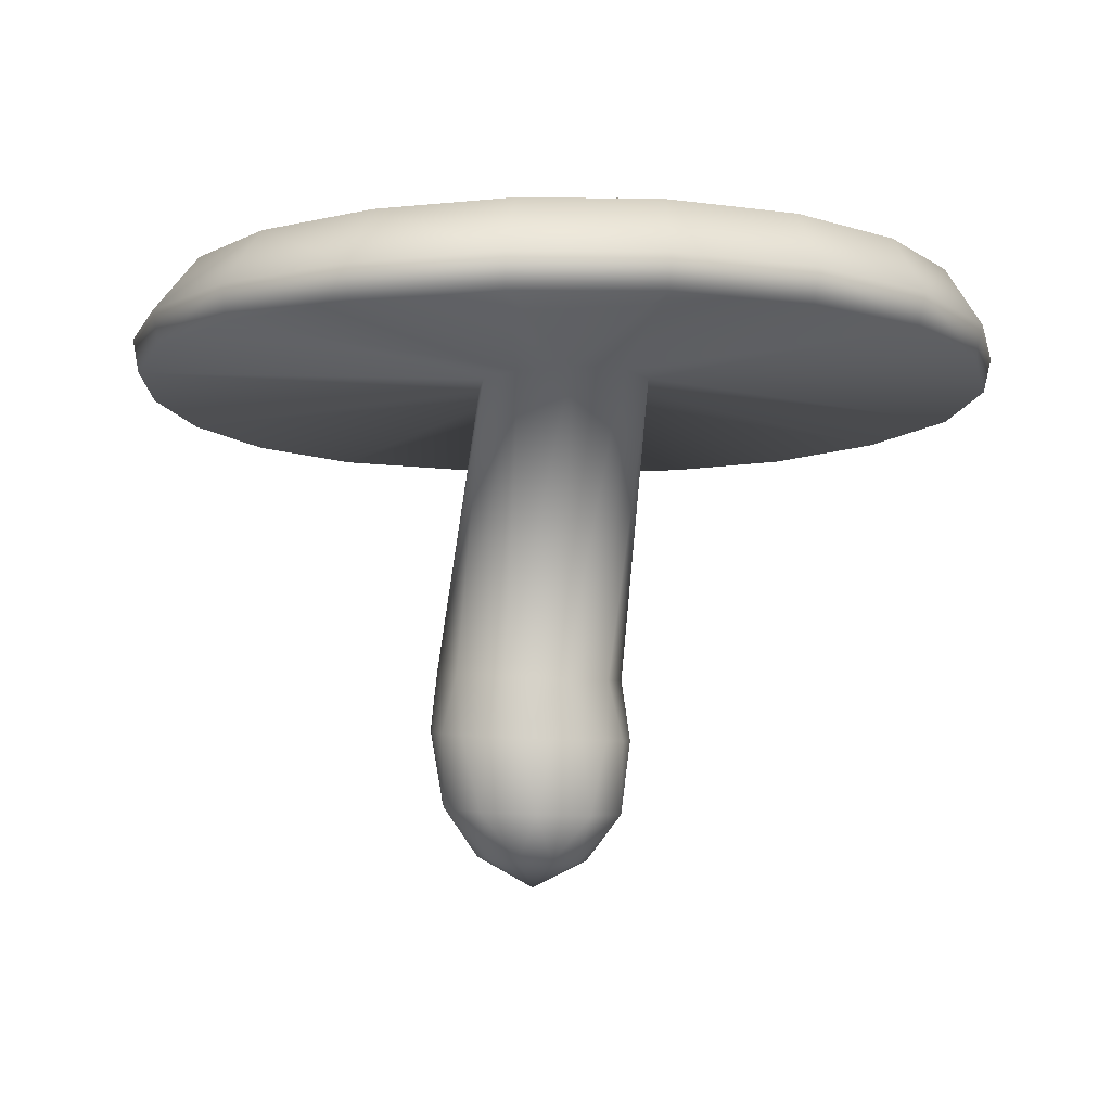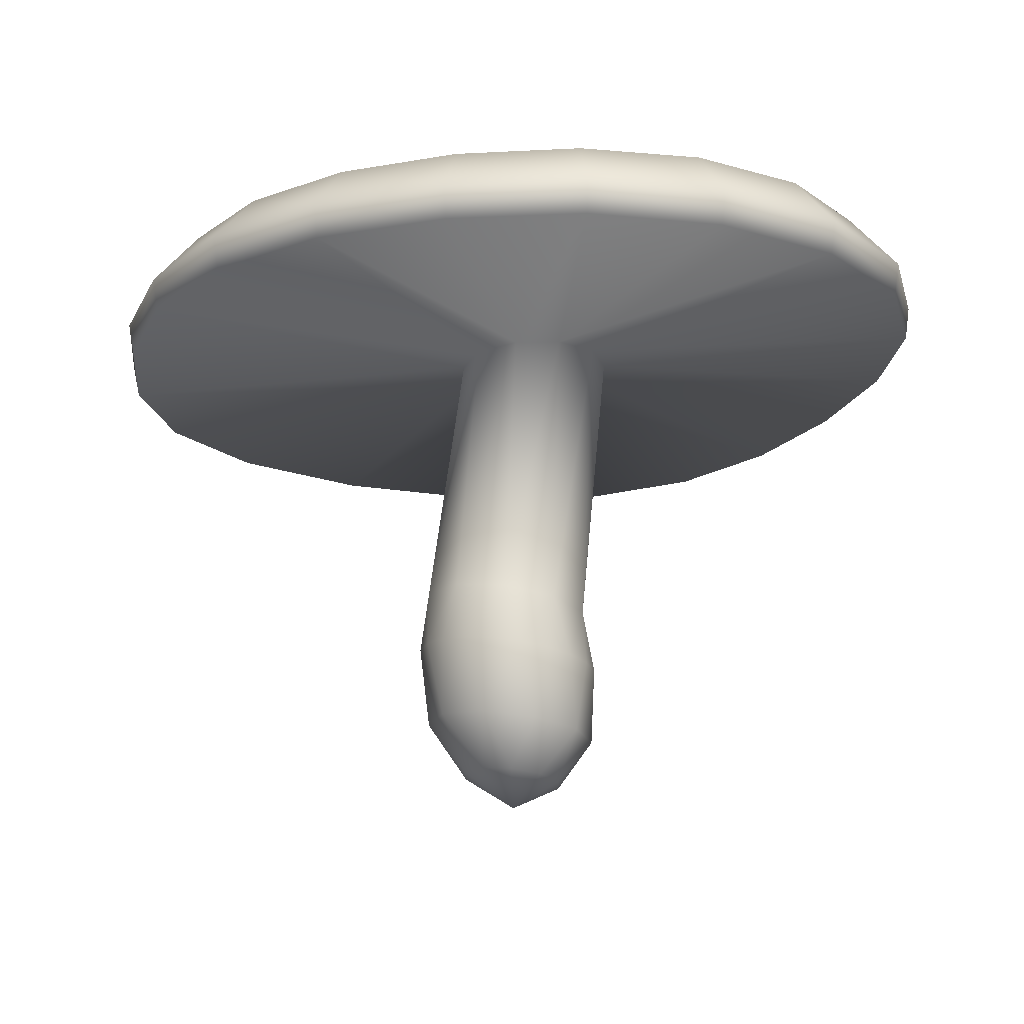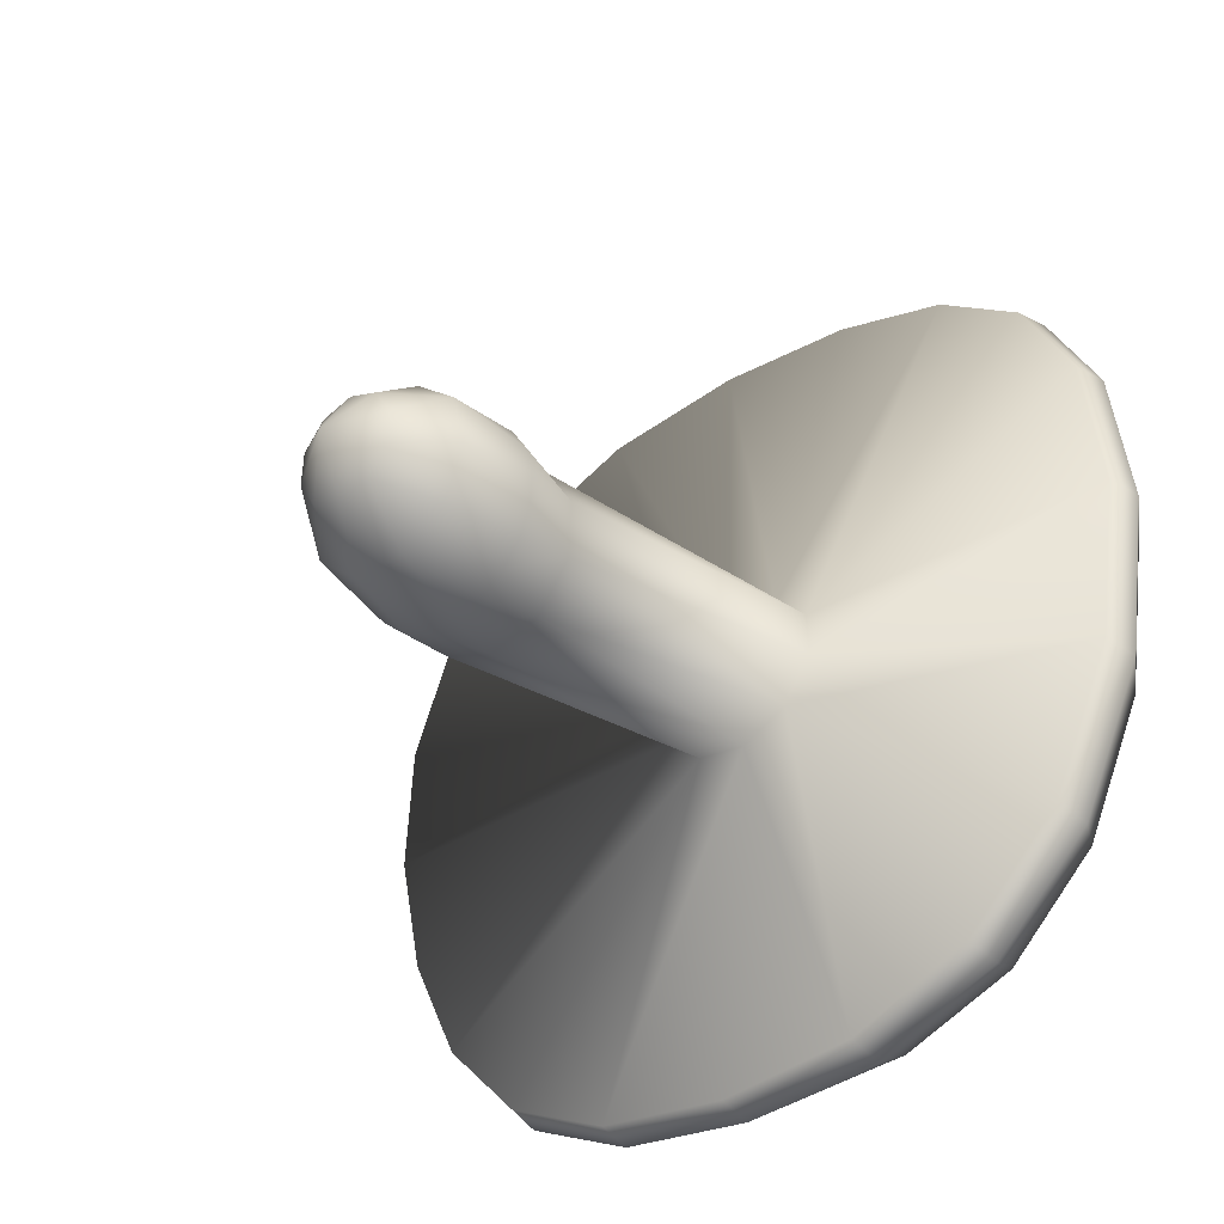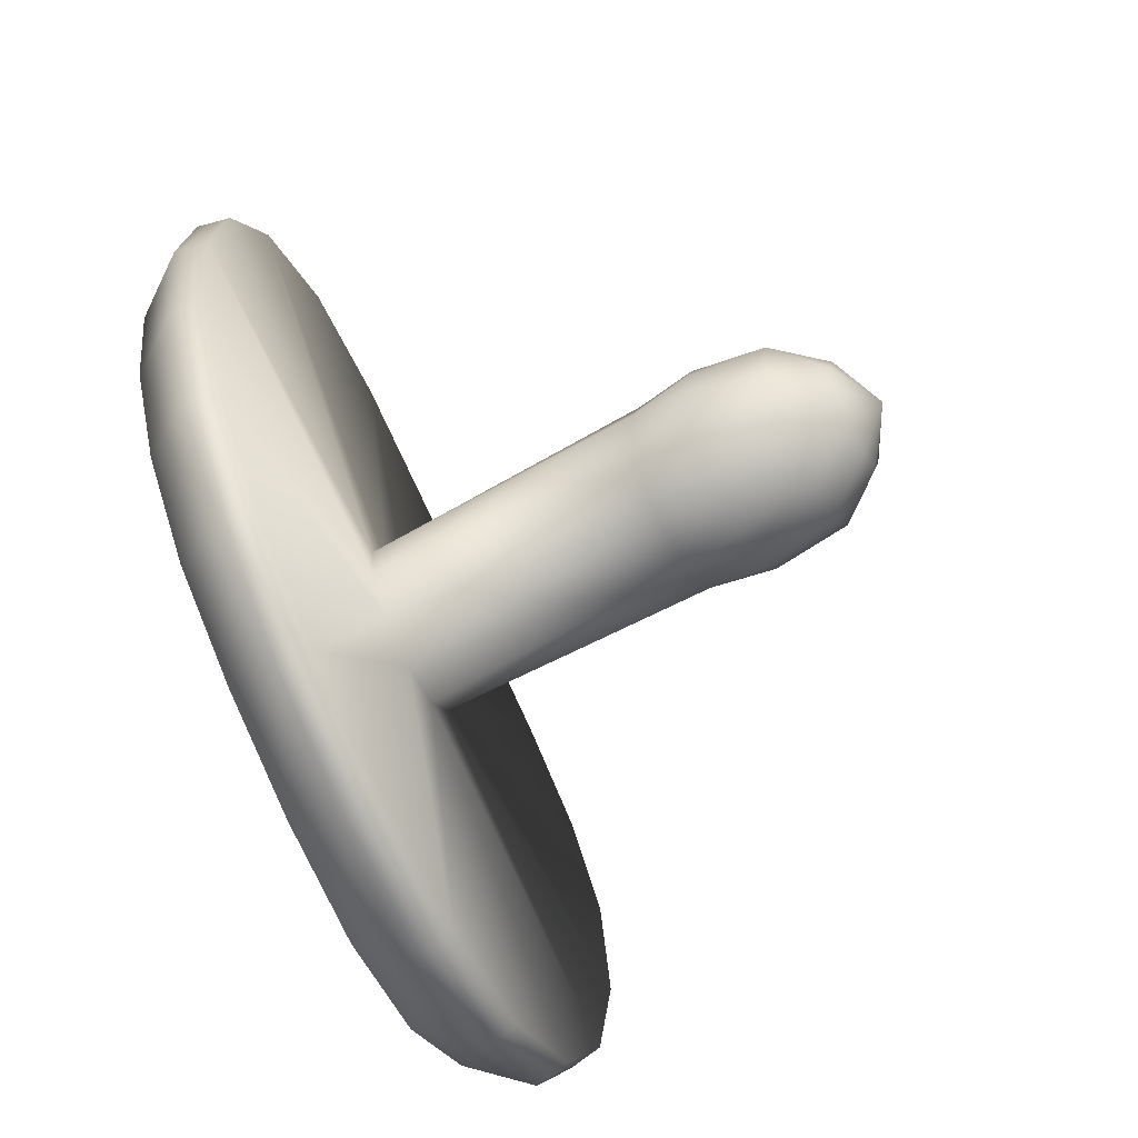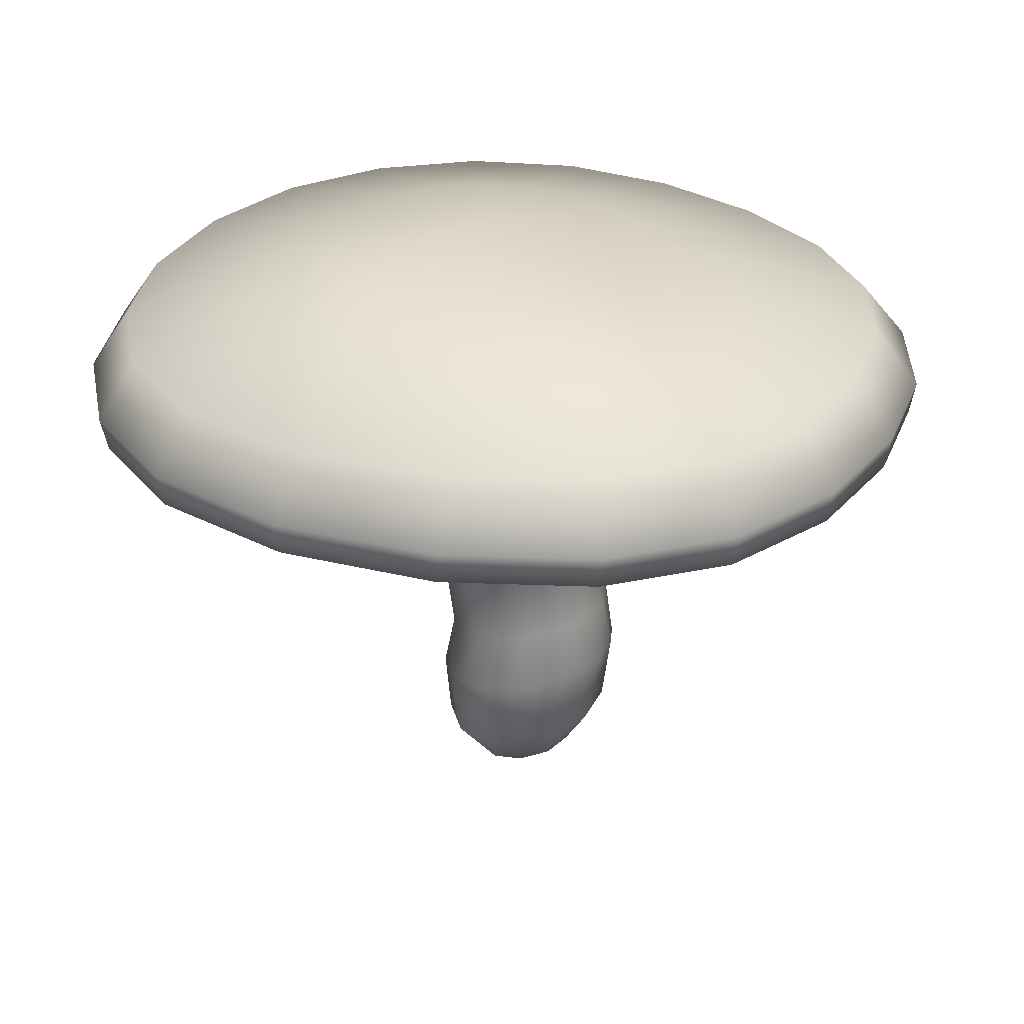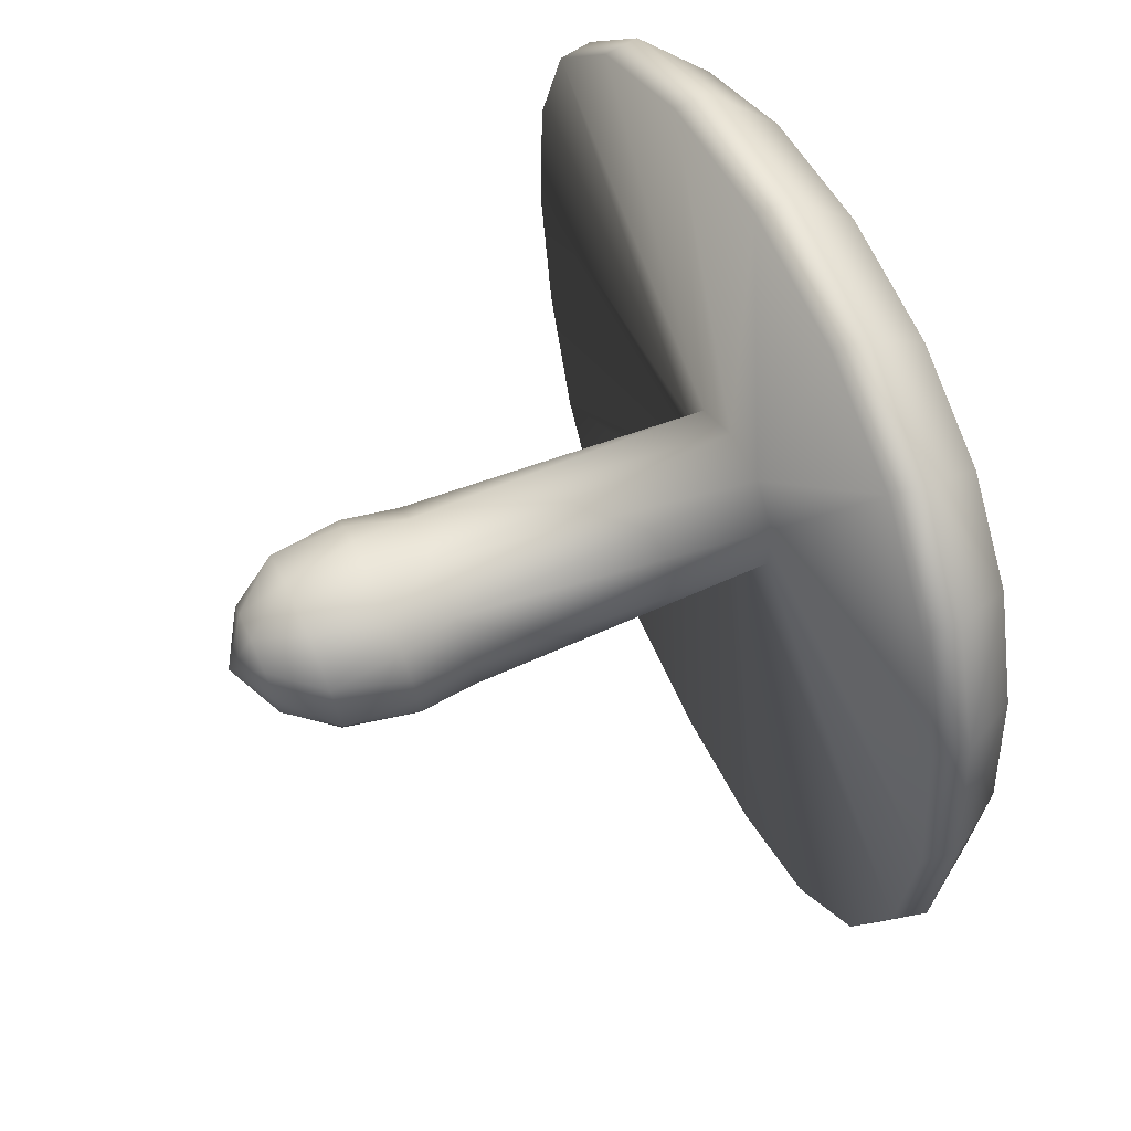
<metadata>
{"format":"obj","ext":"obj","renderer":"f3d","projection":"perspective","resolution":1024,"background":"white","views":[{"elev":-8.0,"azim":-13.3,"up":"+Y"},{"elev":-18.1,"azim":-97.0,"up":"+Y"},{"elev":-40.9,"azim":42.0,"up":"+Z"},{"elev":-70.4,"azim":-64.4,"up":"+Z"},{"elev":28.8,"azim":120.6,"up":"+Y"},{"elev":55.3,"azim":65.6,"up":"+Z"}]}
</metadata>
<code>
o Mushroom_1
v -0.00278 0.02251 -0.01515
v 0.003351 0.0595 -0.009788
v 0.004823 0.0221 -0.01413
v 0.009882 0.05964 -0.007083
v 0.01031 0.02109 -0.009201
v 0.0138 0.05979 -0.001127
v 0.0116 0.02011 -0.002275
v 0.01345 0.06001 0.005475
v 0.008181 0.01951 0.003981
v 0.008803 0.06015 0.01004
v 0.001389 0.01935 0.007221
v 0.001592 0.06 0.01102
v -0.006181 0.01956 0.006258
v -0.00506 0.05968 0.008262
v -0.01165 0.02016 0.001406
v -0.008522 0.0594 0.002817
v -0.01294 0.02109 -0.005521
v -0.007773 0.0593 -0.003426
v -0.009562 0.02204 -0.01186
v -0.003297 0.05936 -0.008272
v 0.03376 0.05819 -0.05256
v 0.04667 0.05809 -0.04096
v 0.01155 0.002729 -0.005226
v 0.01043 0.001984 0.001725
v 0.00667 -0.003919 -0.002089
v -0.004935 0.01461 -0.01547
v -0.000792 0.01461 -0.01613
v -0.008655 0.01437 -0.01366
v -0.01159 0.01395 -0.01087
v -0.01345 0.01342 -0.007378
v -0.01406 0.01288 -0.003533
v -0.01336 0.01238 0.000286
v -0.01142 0.01196 0.0037
v -0.008421 0.01164 0.006378
v -0.004662 0.01144 0.008063
v -0.000508 0.01133 0.0086
v 0.003637 0.01132 0.007943
v 0.007365 0.0114 0.006157
v 0.01031 0.01159 0.003409
v 0.01219 0.01191 -4.1e-05
v 0.0128 0.01233 -0.003861
v 0.0121 0.01285 -0.007678
v 0.01015 0.01341 -0.01112
v 0.007142 0.01395 -0.01384
v 0.00337 0.01438 -0.01556
v 0.00123 0.004313 -0.01462
v 0.008031 0.003651 -0.01148
v 0.005108 0.001615 0.006733
v -0.002373 0.001627 0.007919
v -0.009157 0.002006 0.004828
v -0.01266 0.002735 -0.001391
v -0.01155 0.003638 -0.008376
v -0.006249 0.004303 -0.01344
v -0.007696 -0.003432 -0.004057
v -0.005698 -0.002989 -0.007814
v -0.000477 -0.007512 -0.002881
v -0.003753 -0.00427 0.002986
v 0.000685 -0.004397 0.003588
v 0.005927 -0.003425 -0.006214
v 0.004667 -0.004274 0.001652
v -0.006953 -0.003919 6.9e-05
v -0.00172 -0.002804 -0.00976
v 0.002721 -0.002981 -0.009147
v 0.02165 0.06026 0.04982
v 0.00285 0.06008 0.05319
v 0.05537 0.05784 -0.02322
v 0.05874 0.05757 -0.002244
v -0.05011 0.05855 -0.01772
v -0.04292 0.05825 -0.03373
v -0.0163 0.05928 0.05223
v -0.03336 0.05848 0.04582
v 0.05637 0.05779 0.01747
v 0.04911 0.05871 0.03239
v 0.01773 0.05817 -0.05796
v -0.03207 0.0579 -0.04644
v -0.01759 0.05769 -0.0546
v -0.04603 0.05828 0.03374
v -0.05265 0.05852 0.01775
v 0.03741 0.0597 0.04291
v -0.05371 0.05864 2e-05
v -0.000133 0.0579 -0.05829
v 0.05001 0.06312 0.03284
v 0.05735 0.06215 0.01775
v 0.05277 0.06993 0.01585
v 0.04638 0.07099 0.02945
v -0.02921 0.06951 -0.04197
v -0.03906 0.06974 -0.03049
v -0.01669 0.07699 -0.01147
v -0.01205 0.07691 -0.01638
v -0.05341 0.06288 0.01799
v -0.04668 0.06268 0.0342
v -0.04153 0.0705 0.03038
v -0.04764 0.07042 0.01602
v 0.05969 0.06192 -0.002272
v 0.05448 0.06961 -0.002021
v -0.03377 0.06293 0.04639
v -0.02985 0.07104 0.04083
v -0.00016 0.06227 -0.05913
v -0.01788 0.06202 -0.05534
v -0.01615 0.06946 -0.0494
v -0.000403 0.06987 -0.05334
v 0.05622 0.06222 -0.02369
v 0.05108 0.07001 -0.0216
v -0.01643 0.06377 0.05281
v -0.01392 0.07196 0.04643
v -0.03258 0.0622 -0.04707
v 0.04734 0.06251 -0.04179
v 0.0428 0.07044 -0.03816
v 0.003082 0.06459 0.05376
v 0.004057 0.07265 0.04751
v -0.04357 0.06255 -0.03419
v 0.03423 0.06262 -0.0535
v 0.0308 0.07061 -0.04872
v 0.02222 0.06476 0.05035
v 0.02147 0.07272 0.04468
v -0.05084 0.06285 -0.01796
v -0.04559 0.07002 -0.01603
v 0.01796 0.06259 -0.05888
v 0.01599 0.0704 -0.05343
v 0.03819 0.06416 0.04341
v 0.03584 0.07205 0.0387
v -0.0545 0.06297 1.8e-05
v -0.04873 0.07027 1e-06
v 0.02407 0.07948 0.01409
v 0.02675 0.07896 0.008065
v 0.00304 0.08124 0.002241
v 0.004922 0.07984 0.02183
v -0.003075 0.07942 0.02076
v -0.006033 0.07701 -0.0199
v -0.01035 0.0789 0.01791
v 0.02496 0.07829 -0.006638
v 0.02702 0.07853 0.000893
v 0.000928 0.07727 -0.02164
v -0.01593 0.07839 0.01344
v -0.0194 0.07794 0.00768
v 0.02088 0.07818 -0.01348
v -0.02062 0.07755 0.001153
v 0.01518 0.07798 -0.01853
v 0.01922 0.07988 0.01852
v -0.01965 0.07723 -0.005488
v 0.008282 0.07765 -0.02125
v 0.01263 0.08002 0.02112
f 1 2 3
f 3 2 4
f 3 4 5
f 5 4 6
f 5 6 7
f 7 6 8
f 7 8 9
f 9 8 10
f 9 10 11
f 11 10 12
f 11 12 13
f 13 12 14
f 13 14 15
f 15 14 16
f 15 16 17
f 17 16 18
f 17 18 19
f 19 18 20
f 4 21 22
f 19 20 1
f 1 20 2
f 23 24 25
f 26 1 27
f 19 26 28
f 29 19 28
f 17 29 30
f 31 17 30
f 15 31 32
f 33 15 32
f 13 33 34
f 35 13 34
f 11 35 36
f 37 11 36
f 38 11 37
f 39 9 38
f 40 9 39
f 41 7 40
f 42 7 41
f 43 5 42
f 44 5 43
f 45 3 44
f 27 3 45
f 46 27 45
f 46 44 47
f 47 44 43
f 47 42 23
f 23 42 41
f 23 40 24
f 24 40 39
f 24 38 48
f 48 38 37
f 48 36 49
f 49 36 35
f 35 50 49
f 50 34 33
f 33 51 50
f 51 32 31
f 31 52 51
f 52 30 29
f 29 53 52
f 53 28 26
f 53 27 46
f 54 55 56
f 49 57 58
f 51 52 54
f 47 23 59
f 48 58 60
f 50 51 61
f 53 62 55
f 46 47 63
f 24 60 25
f 49 50 57
f 52 55 54
f 23 25 59
f 48 49 58
f 51 54 61
f 53 46 62
f 47 59 63
f 24 48 60
f 46 63 62
f 50 61 57
f 52 53 55
f 10 65 12
f 63 59 56
f 58 57 56
f 55 62 56
f 59 25 56
f 57 61 56
f 25 60 56
f 61 54 56
f 62 63 56
f 60 58 56
f 6 66 67
f 18 68 69
f 14 70 71
f 8 72 73
f 4 74 21
f 20 75 76
f 16 77 78
f 10 79 64
f 4 66 6
f 18 80 68
f 12 65 70
f 8 67 72
f 20 69 75
f 14 71 77
f 2 81 74
f 8 79 10
f 83 85 82
f 16 78 80
f 2 76 81
f 87 89 86
f 90 92 93
f 94 84 83
f 96 92 91
f 99 101 98
f 94 103 95
f 104 97 96
f 106 100 99
f 102 108 103
f 109 105 104
f 111 86 106
f 112 108 107
f 114 110 109
f 116 87 111
f 118 113 112
f 120 115 114
f 116 123 117
f 98 119 118
f 120 85 121
f 122 93 123
f 124 125 126
f 110 128 105
f 86 129 100
f 105 130 97
f 95 131 132
f 100 133 101
f 97 134 92
f 95 125 84
f 92 135 93
f 103 136 131
f 85 125 124
f 93 137 123
f 108 138 136
f 121 124 139
f 123 140 117
f 119 138 113
f 115 139 142
f 117 88 87
f 101 141 119
f 110 142 127
f 72 94 83
f 136 138 126
f 137 135 126
f 139 124 126
f 138 141 126
f 140 137 126
f 142 139 126
f 141 133 126
f 88 140 126
f 127 142 126
f 89 88 126
f 128 127 126
f 129 89 126
f 130 128 126
f 132 131 126
f 133 129 126
f 134 130 126
f 125 132 126
f 131 136 126
f 135 134 126
f 71 91 77
f 81 99 98
f 66 94 67
f 70 96 71
f 75 99 76
f 22 102 66
f 65 104 70
f 69 106 75
f 21 107 22
f 64 109 65
f 68 111 69
f 21 118 112
f 79 114 64
f 80 116 68
f 74 98 118
f 73 120 79
f 78 122 80
f 78 91 90
f 73 83 82
f 19 1 26
f 17 19 29
f 15 17 31
f 13 15 33
f 11 13 35
f 38 9 11
f 40 7 9
f 42 5 7
f 44 3 5
f 27 1 3
f 46 45 44
f 47 43 42
f 23 41 40
f 24 39 38
f 48 37 36
f 35 34 50
f 33 32 51
f 31 30 52
f 29 28 53
f 53 26 27
f 10 64 65
f 14 12 70
f 4 2 74
f 16 14 77
f 4 22 66
f 18 16 80
f 8 6 67
f 20 18 69
f 8 73 79
f 83 84 85
f 2 20 76
f 87 88 89
f 90 91 92
f 94 95 84
f 96 97 92
f 99 100 101
f 94 102 103
f 104 105 97
f 106 86 100
f 102 107 108
f 109 110 105
f 111 87 86
f 112 113 108
f 114 115 110
f 116 117 87
f 118 119 113
f 120 121 115
f 116 122 123
f 98 101 119
f 120 82 85
f 122 90 93
f 110 127 128
f 86 89 129
f 105 128 130
f 95 103 131
f 100 129 133
f 97 130 134
f 95 132 125
f 92 134 135
f 103 108 136
f 85 84 125
f 93 135 137
f 108 113 138
f 121 85 124
f 123 137 140
f 119 141 138
f 115 121 139
f 117 140 88
f 101 133 141
f 110 115 142
f 72 67 94
f 71 96 91
f 81 76 99
f 66 102 94
f 70 104 96
f 75 106 99
f 22 107 102
f 65 109 104
f 69 111 106
f 21 112 107
f 64 114 109
f 68 116 111
f 21 74 118
f 79 120 114
f 80 122 116
f 74 81 98
f 73 82 120
f 78 90 122
f 78 77 91
f 73 72 83

</code>
